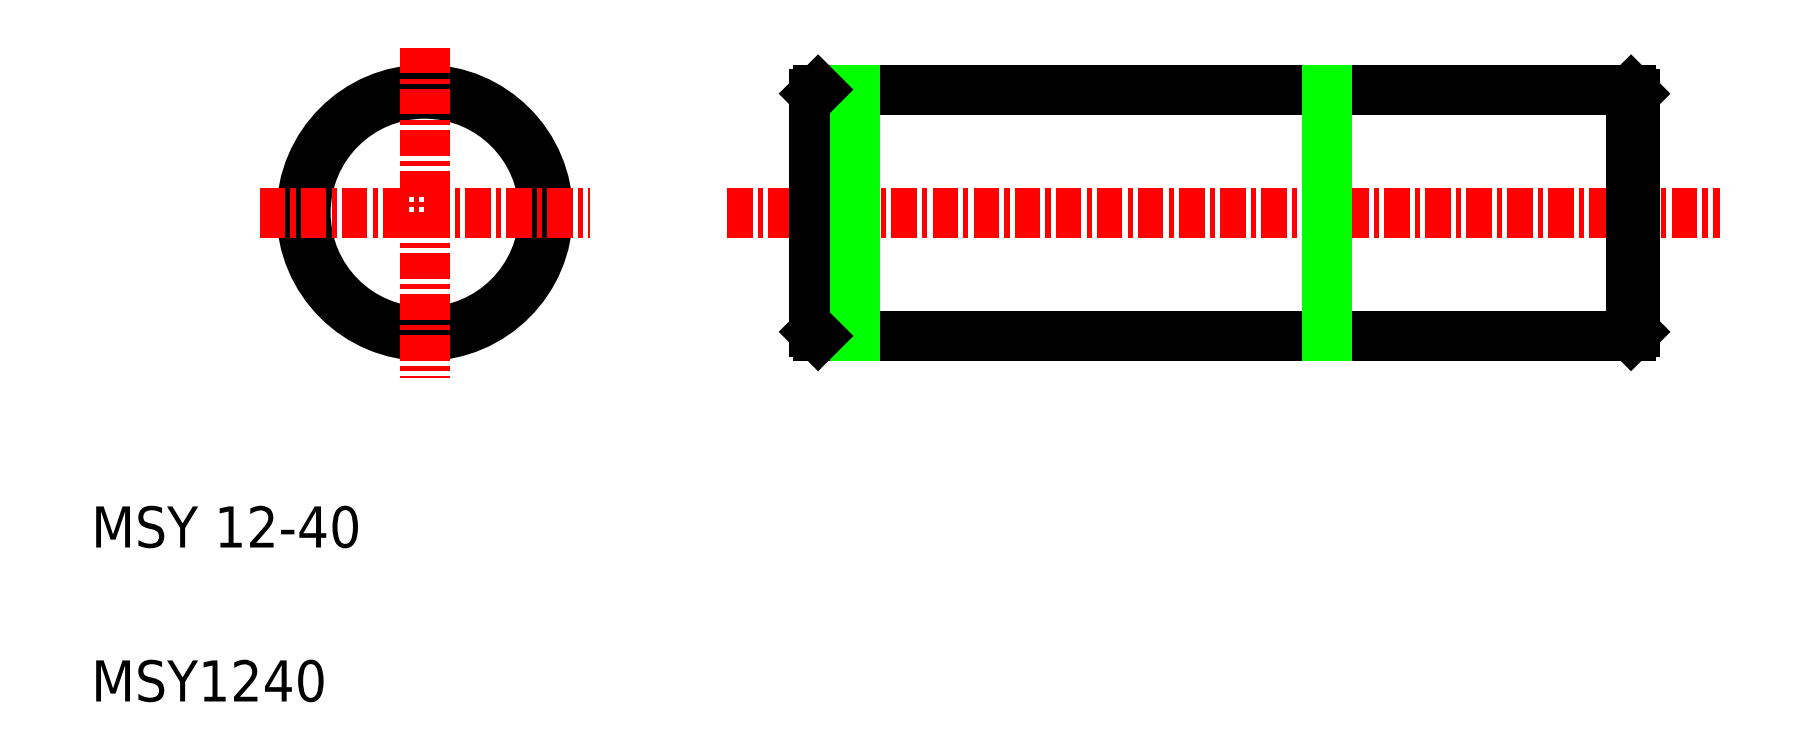
<metadata>
{"format":"dxf","ext":"dxf","renderer":"ezdxf+matplotlib","layout":"modelspace","background":"white","min_lineweight":24,"dpi":150}
</metadata>
<code>
0
SECTION
2
ENTITIES
0
LINE
8
0
10
40.41
20
34.81
30
0
11
80.01
21
34.81
31
0
0
LINE
8
0
10
40.41
20
22.81
30
0
11
80.01
21
22.81
31
0
0
LINE
8
CENTER
10
35.98
20
28.81
30
0
11
84.33
21
28.81
31
0
0
LINE
8
0
10
40.21
20
34.61
30
0
11
40.21
21
23.01
31
0
0
LINE
8
0
10
40.41
20
34.81
30
0
11
40.41
21
22.81
31
0
0
LINE
8
0
10
42.21
20
34.81
30
0
11
42.21
21
22.81
31
0
0
TEXT
8
0
10
5
20
5
30
0
40
2
1
MSY1240
0
TEXT
8
0
10
5
20
12.5
30
0
40
2
1
MSY 12-40
0
LINE
8
0
10
40.21
20
23.01
30
0
11
40.41
21
22.81
31
0
0
LINE
8
0
10
40.21
20
34.61
30
0
11
40.41
21
34.81
31
0
0
LINE
8
0
10
80.21
20
34.61
30
0
11
80.21
21
23.01
31
0
0
LINE
8
0
10
80.01
20
34.81
30
0
11
80.01
21
22.81
31
0
0
LINE
8
0
10
65.21
20
34.81
30
0
11
65.21
21
22.81
31
0
0
LINE
8
0
10
80.01
20
22.81
30
0
11
80.21
21
23.01
31
0
0
LINE
8
0
10
80.01
20
34.81
30
0
11
80.21
21
34.61
31
0
0
CIRCLE
8
0
10
21.25
20
28.81
30
0
40
6
0
CIRCLE
8
0
10
21.25
20
28.81
30
0
40
5.8
0
LINE
8
CENTER
10
13.21
20
28.81
30
0
11
29.29
21
28.81
31
0
0
LINE
8
CENTER
10
21.25
20
36.85
30
0
11
21.25
21
20.77
31
0
0
ENDSEC
0
EOF

</code>
